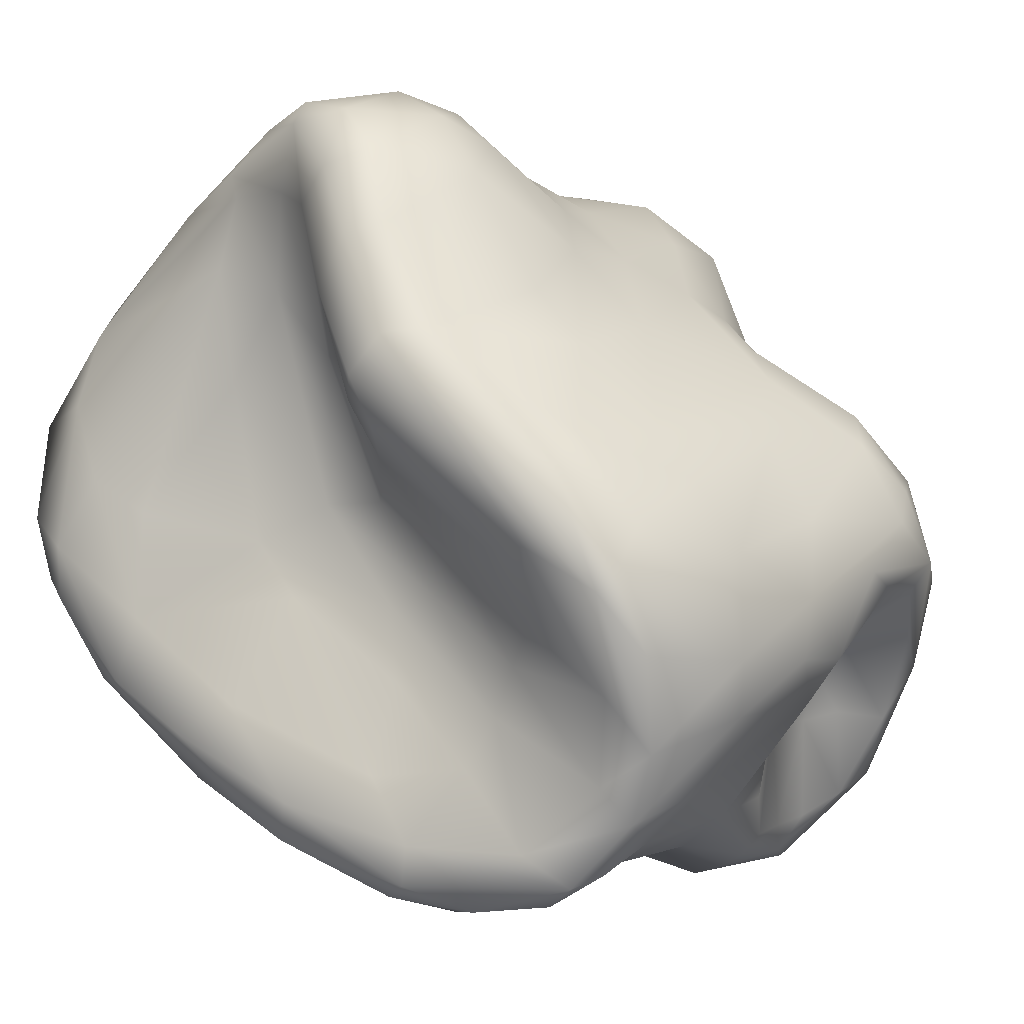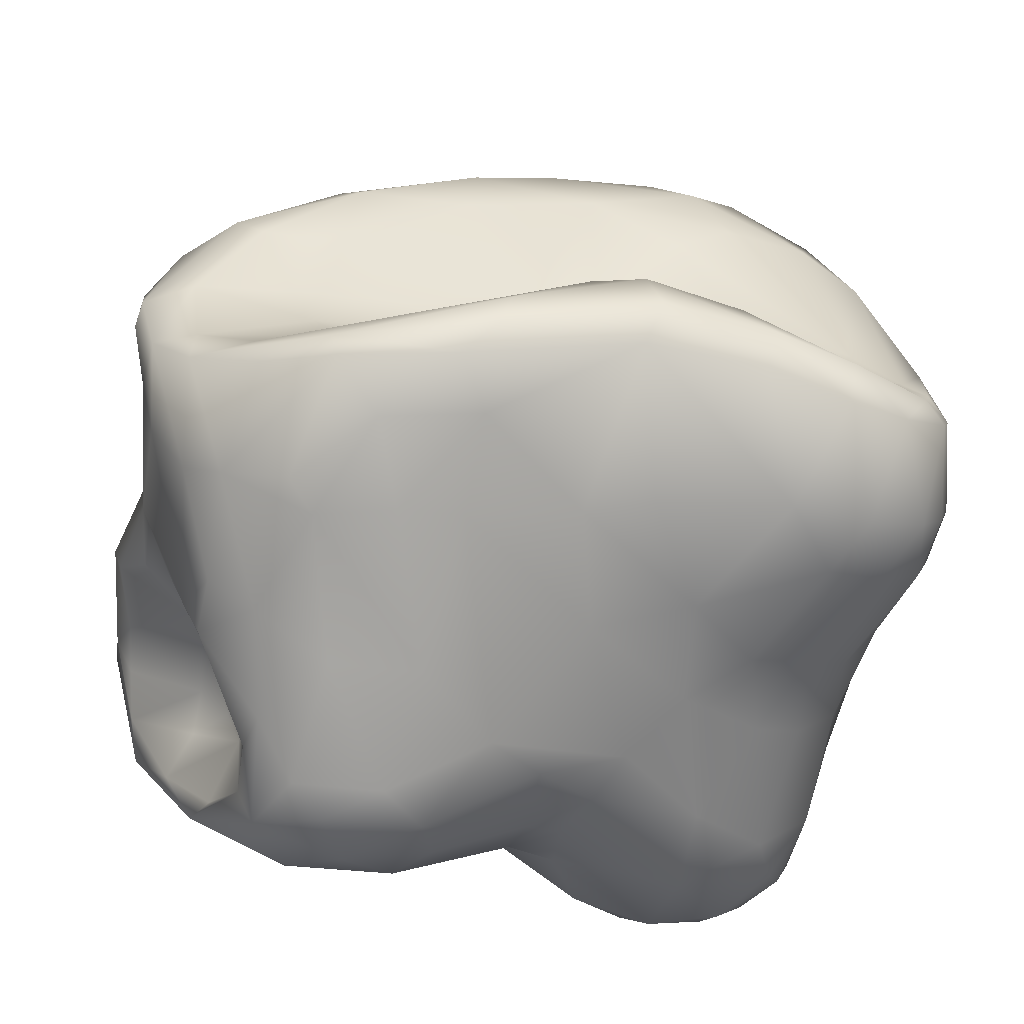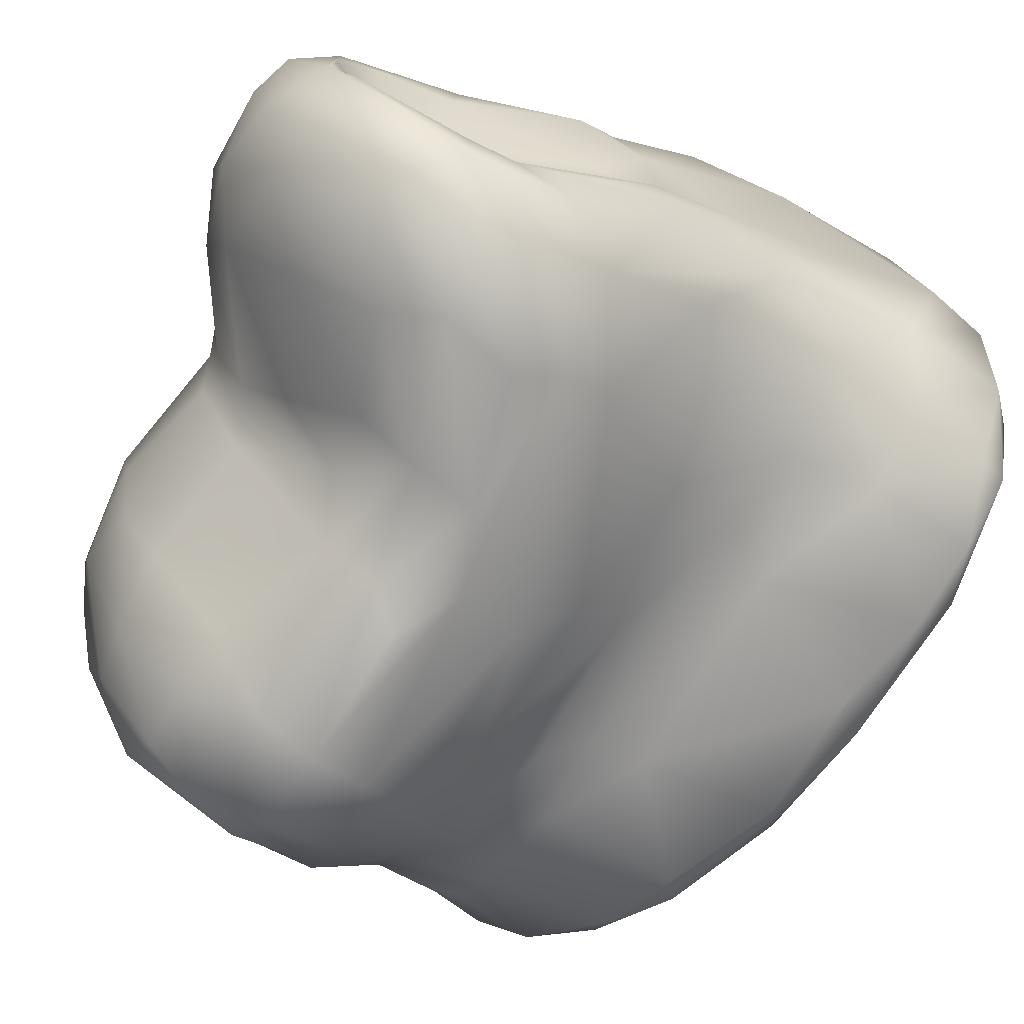
<metadata>
{"format":"obj","ext":"obj","renderer":"f3d","projection":"perspective","resolution":1024,"background":"white","views":[{"elev":47.4,"azim":57.1,"up":"+Y"},{"elev":-12.3,"azim":154.3,"up":"+Z"},{"elev":-77.2,"azim":-116.2,"up":"+Y"}]}
</metadata>
<code>
v 0.05234 0.001325 -0.0118
v 0.04334 -0.0005239 -0.0365
v 0.04887 -0.03154 -0.02324
v 0.05148 -1.752e-05 0.03369
v 0.04531 -0.01124 -0.01196
v 0.03615 0.02253 0.02275
v 0.04936 -0.03114 -0.01618
v 0.03822 0.003417 0.03373
v 0.00147 0.004466 0.03816
v 0.004874 0.02764 0.02551
v -0.002929 0.01464 -0.03699
v 0.003967 0.01841 0.02529
v 0.006869 0.01807 -0.03426
v 0.00425 0.009114 -0.04043
v -0.001499 0.00755 -0.04096
v 0.01544 0.02096 -0.03084
v 0.005453 0.03073 -0.01611
v 0.01052 0.03856 -0.002373
v 0.00192 0.04246 -0.0009729
v 0.006944 0.04949 0.01818
v 0.004099 0.04919 0.02406
v 0.003741 0.044 0.02876
v 0.009625 0.03918 0.02898
v 0.002903 0.03838 0.02855
v 0.01315 0.008768 0.02961
v -0.004307 0.01256 0.02899
v 0.01871 0.01342 0.02576
v 0.02115 0.0211 0.02353
v 0.02742 0.03051 0.02379
v 0.02304 0.04312 0.02399
v 0.02535 0.04502 0.02011
v 0.03037 0.04393 0.01544
v 0.02597 0.04129 0.008565
v 0.02628 0.03589 -0.003693
v 0.02663 0.02327 -0.02239
v 0.03493 0.0339 -0.003438
v 0.03541 0.01541 0.02451
v 0.02166 0.004422 0.03414
v 0.03015 -0.000359 0.04313
v 0.008506 -0.001739 0.05247
v 0.04037 -0.003134 0.04425
v 0.05859 -0.001338 0.03076
v 0.05087 -0.008259 0.04051
v 0.05717 -0.005317 0.03291
v 0.06009 0.0003785 0.02664
v 0.0585 -0.0003835 0.01894
v 0.05988 0.007719 0.02241
v 0.05881 0.00522 0.01098
v 0.05713 0.014 0.004048
v 0.0544 0.02115 0.00224
v 0.0446 0.02887 -0.003957
v 0.03806 0.01865 -0.02136
v 0.02221 0.01342 -0.04163
v 0.01844 0.008341 -0.04447
v 0.03036 0.005131 -0.04563
v 0.02871 0.0157 -0.03741
v 0.03507 0.009885 -0.0409
v 0.03982 0.01063 -0.03632
v 0.05241 0.01132 -0.01013
v 0.05507 -0.007501 0.02068
v 0.04774 -0.01145 0.0412
v 0.04101 -0.01134 0.04742
v 0.04292 -0.007342 0.04652
v 0.02429 -0.00532 0.05339
v 0.004977 -0.007141 0.05921
v 0.007917 -0.01445 0.05833
v 0.00446 -0.01699 0.05416
v -0.006335 -0.01896 0.03607
v 0.007703 -0.0242 0.02089
v 0.004468 -0.03255 0.01433
v 0.009887 -0.03844 -0.01845
v 0.001782 -0.03495 -0.02166
v 0.007213 -0.02224 -0.03378
v 0.0003267 -0.01836 -0.03665
v 0.004998 -0.01099 -0.04103
v -0.0001201 -0.009882 -0.04125
v 0.002074 -0.001483 -0.04237
v 0.02092 0.0005008 -0.04689
v 0.04455 0.01005 -0.02786
v 0.05213 0.006964 -0.01632
v 0.04746 0.01585 -0.01446
v 0.05209 -0.007338 -0.005323
v 0.04438 -0.005987 -0.0148
v 0.0534 -0.01293 -0.003836
v 0.04133 -0.003107 -0.0252
v 0.04646 0.004616 -0.02456
v 0.04466 0.004851 -0.03099
v 0.04201 0.001601 -0.04096
v 0.03985 -0.0103 -0.02843
v 0.03999 -0.008874 -0.02358
v 0.05505 -0.01923 -0.003291
v 0.05492 -0.009934 0.003449
v 0.05022 -0.0124 0.02249
v 0.04481 -0.01575 0.02313
v 0.03788 -0.01422 0.04541
v 0.02256 -0.01581 0.05275
v 0.02525 -0.01146 0.0549
v 0.02363 -0.01849 0.03344
v 0.03601 -0.01822 0.0257
v 0.05285 -0.01593 0.008081
v 0.04891 -0.02013 0.009694
v 0.05513 -0.02183 -0.0005241
v 0.05218 -0.02745 0.0003849
v 0.05074 -0.02759 -0.01039
v 0.04251 -0.01931 -0.02036
v 0.05047 -0.03463 -0.01136
v 0.04938 -0.03851 -0.01298
v 0.04629 -0.03639 0.0003067
v 0.04321 -0.02299 0.01207
v 0.02321 -0.02038 0.02541
v 0.03106 -0.02589 0.01534
v 0.03667 -0.03814 0.005416
v 0.04058 -0.04029 0.0008398
v 0.03426 -0.04392 -0.001116
v 0.04428 -0.04291 -0.009815
v 0.04604 -0.04061 -0.02069
v 0.03331 -0.04631 -0.008514
v 0.01013 -0.03681 0.00827
v 0.02528 -0.03366 0.01082
v 0.02797 -0.02289 0.0196
v 0.007121 -0.04143 -0.0006248
v 0.01536 -0.04341 -0.006457
v 0.03145 -0.04587 -0.01651
v 0.04304 -0.03825 -0.0274
v 0.03425 -0.04106 -0.02664
v 0.04785 -0.03223 -0.02921
v 0.0461 -0.02314 -0.03244
v 0.04299 -0.02081 -0.0263
v 0.04023 -0.01409 -0.02416
v 0.04382 -0.01086 -0.03707
v 0.04435 -0.01744 -0.03872
v 0.04175 -0.02707 -0.03652
v 0.03405 -0.02888 -0.03719
v 0.02565 -0.04065 -0.02566
v 0.0106 -0.04237 -0.0113
v 0.02337 -0.02816 -0.03694
v 0.04073 -0.005337 -0.04323
v 0.03488 -0.004076 -0.04578
v 0.03267 -0.01058 -0.04541
v 0.02304 -0.01839 -0.04292
v 0.01979 -0.008931 -0.04576
v 0.03884 0.03678 0.007805
v 0.04454 0.035 0.01834
v 0.03433 0.03595 0.02221
v 0.03698 0.008932 0.02815
v 0.05433 0.0101 0.02366
v 0.0576 0.01673 0.0184
v 0.05004 0.02144 0.0203
v 0.05192 0.0283 0.01556
v 0.04451 0.03631 0.01539
v 0.0477 0.02854 0.0005688
v -0.0136 0.02988 0.02251
v -0.04267 -0.03571 -0.02519
v -0.03128 0.006421 0.05165
v -0.04747 0.007215 -0.0004539
v -0.004942 0.02071 -0.03163
v -0.007172 0.03656 -0.01316
v -0.0103 0.05366 0.02067
v -0.009117 0.02133 0.02521
v -0.009073 0.03348 0.02307
v -0.0239 0.0479 0.01951
v -0.009327 0.04669 0.02544
v -0.008111 0.05478 0.01538
v -0.01889 0.0576 0.01121
v -0.01412 0.05076 -0.001676
v -0.0108 0.02698 -0.02416
v -0.02716 0.03267 -0.01863
v -0.01804 0.03272 -0.01907
v -0.03044 0.04622 -0.009081
v -0.02181 0.04676 -0.00897
v -0.02496 0.0522 -0.003201
v -0.02773 0.05733 0.009991
v -0.02127 0.05543 0.01719
v -0.03083 0.04478 0.01896
v -0.026 0.0324 0.02311
v -0.008647 0.006297 0.03782
v -0.01211 -0.00191 0.05601
v -0.02927 -0.001035 0.05953
v -0.008723 -0.008529 0.06169
v -0.0249 -0.006386 0.06207
v -0.03698 -0.002201 0.05922
v -0.0412 -0.002616 0.05603
v -0.04646 0.004255 0.0517
v -0.04848 0.009752 0.04431
v -0.04951 0.0173 0.03787
v -0.05051 0.0201 0.02074
v -0.04947 0.03001 0.007616
v -0.04504 0.03565 -0.003676
v -0.03542 0.02877 -0.01779
v -0.03866 0.04258 -0.007431
v -0.03157 0.02241 -0.02677
v -0.02365 0.02461 -0.02718
v -0.01813 0.01693 -0.03877
v -0.02994 0.01412 -0.04212
v -0.01979 0.008801 -0.04759
v -0.02997 0.001597 -0.05152
v -0.04008 0.01846 -0.02344
v -0.04254 0.02617 -0.01227
v -0.04733 0.02187 -0.004665
v -0.03264 -0.009623 0.05692
v -0.03121 -0.008864 0.06079
v -0.01342 -0.01239 0.06184
v -0.002294 -0.02739 -0.03068
v -0.003944 0.0004331 -0.04416
v -0.02171 -0.004114 -0.0525
v -0.03474 0.008543 -0.04595
v -0.04023 0.001746 -0.04611
v -0.03997 0.01061 -0.03785
v -0.0438 0.01054 -0.02716
v -0.04812 0.00925 -0.01056
v -0.04371 -0.0006448 -0.007029
v -0.04499 -0.004302 0.001912
v -0.03933 -0.009793 -0.01231
v -0.03744 -0.006137 -0.02786
v -0.04232 0.001929 -0.03846
v -0.04294 0.004705 -0.02805
v -0.04197 0.001716 -0.0438
v -0.03681 -0.008381 -0.03372
v -0.03572 -0.01434 -0.03027
v -0.03703 -0.0228 -0.02844
v -0.04646 -0.01794 5.651e-07
v -0.04355 -0.02749 -0.01001
v -0.04624 -0.00271 0.0128
v -0.04543 -0.005722 0.01859
v -0.04346 -0.001238 0.04172
v -0.03636 -0.008325 0.04547
v -0.02363 -0.0152 0.04482
v -0.02181 -0.01374 0.05973
v -0.01007 -0.01597 0.05836
v -0.03664 -0.01229 0.03182
v -0.04285 -0.01132 0.02049
v -0.04575 -0.02063 0.003969
v -0.04256 -0.03425 -0.01803
v -0.04187 -0.03612 -0.01023
v -0.03652 -0.0237 0.01267
v -0.03599 -0.03875 -0.002363
v -0.03036 -0.01605 0.03149
v -0.02259 -0.01808 0.03179
v -0.01177 -0.02025 0.02874
v -0.02712 -0.02494 0.01697
v -0.02309 -0.04047 0.004344
v -0.0368 -0.04314 -0.01052
v -0.02323 -0.04476 -0.001737
v -0.04253 -0.03632 -0.03383
v -0.04163 -0.04036 -0.02336
v -0.03695 -0.04256 -0.0292
v -0.0324 -0.04644 -0.01607
v -0.02083 -0.04672 -0.007886
v -0.01369 -0.02572 0.01922
v -0.003289 -0.04298 -0.004174
v -0.02352 -0.04739 -0.0177
v -0.02888 -0.043 -0.03085
v -0.04274 -0.0281 -0.03961
v -0.04201 -0.02301 -0.04076
v -0.03682 -0.01555 -0.03627
v -0.03705 -0.02178 -0.03399
v -0.04179 -0.01016 -0.04361
v -0.04193 -0.02342 -0.04399
v -0.03607 -0.03484 -0.04015
v -0.01994 -0.04393 -0.02561
v -0.004871 -0.0426 -0.01333
v -0.00663 -0.03876 -0.02129
v -0.01823 -0.03515 -0.03654
v -0.02514 -0.03606 -0.03875
v -0.02717 -0.0305 -0.0441
v -0.03932 -0.007433 -0.0494
v -0.0337 -0.009916 -0.05156
v -0.0337 -0.02075 -0.0489
v -0.02412 -0.01746 -0.05081
v -0.01581 -0.0219 -0.04595
v -0.01291 -0.0107 -0.04866
v -0.03454 0.05045 -0.002143
v -0.03668 0.05289 0.01121
v -0.03418 0.05242 0.01457
v -0.0363 0.03039 0.02668
v -0.02405 0.02101 0.03195
v -0.02269 0.005573 0.04856
v -0.04059 0.03764 0.02104
v -0.04452 0.03831 0.01963
v -0.04273 0.04516 0.01406
v -0.04019 0.0466 -0.0003033
v -0.04518 0.04071 0.002706
v -0.04848 0.03055 0.02493
v -0.04724 0.0165 0.04154
v -0.04184 0.01077 0.04854
f 29 28 6
f 14 11 13
f 11 14 15
f 14 13 53
f 156 13 11
f 18 157 19
f 29 10 28
f 25 27 26
f 22 23 30
f 144 30 23
f 22 30 21
f 32 33 20
f 18 33 34
f 34 17 18
f 34 35 16
f 35 34 36
f 31 30 143
f 29 144 23
f 37 6 28
f 38 9 39
f 41 63 42
f 43 42 63
f 45 42 44
f 151 50 51
f 16 53 13
f 53 16 56
f 55 54 53
f 57 53 56
f 57 56 58
f 58 56 52
f 49 59 50
f 45 60 46
f 93 60 44
f 44 60 45
f 61 93 44
f 41 64 63
f 64 65 97
f 67 68 98
f 122 121 250
f 73 72 74
f 75 74 76
f 75 76 77
f 77 15 14
f 78 14 54
f 78 54 55
f 78 55 138
f 55 57 88
f 87 79 80
f 80 59 1
f 85 83 90
f 85 87 86
f 87 88 79
f 88 87 2
f 89 2 85
f 90 89 85
f 5 90 83
f 105 5 104
f 5 91 104
f 94 93 61
f 94 61 95
f 64 97 63
f 96 66 67
f 92 60 100
f 100 102 92
f 102 91 92
f 100 103 102
f 104 102 106
f 106 7 104
f 103 106 102
f 109 108 101
f 101 103 100
f 94 101 93
f 109 94 99
f 110 99 98
f 98 96 67
f 99 120 109
f 111 109 120
f 115 108 113
f 108 115 107
f 126 106 107
f 116 107 115
f 117 115 114
f 113 114 115
f 112 114 113
f 118 114 112
f 120 69 111
f 114 121 117
f 122 117 121
f 115 123 116
f 125 116 123
f 116 124 126
f 3 126 127
f 131 127 126
f 128 129 105
f 133 124 125
f 134 123 71
f 117 135 123
f 133 134 136
f 131 132 139
f 131 130 127
f 2 131 88
f 139 137 131
f 133 139 132
f 136 71 73
f 139 140 141
f 138 139 78
f 88 138 55
f 75 141 140
f 141 77 78
f 105 7 3
f 58 88 57
f 86 87 80
f 86 80 1
f 86 83 85
f 1 48 92
f 142 36 33
f 142 32 150
f 6 144 29
f 37 148 6
f 8 41 4
f 145 8 4
f 147 146 47
f 147 149 143
f 50 149 147
f 4 146 145
f 47 4 42
f 47 42 45
f 148 143 144
f 143 148 147
f 17 156 166
f 158 20 163
f 22 21 158
f 10 24 160
f 152 10 160
f 159 12 152
f 152 160 161
f 22 162 24
f 162 158 173
f 158 162 22
f 158 163 164
f 19 165 20
f 168 192 167
f 170 167 169
f 171 170 169
f 170 171 165
f 173 164 172
f 164 173 158
f 152 161 174
f 152 175 159
f 176 9 25
f 154 178 177
f 184 185 186
f 187 188 199
f 169 189 190
f 191 167 192
f 192 193 194
f 193 192 166
f 194 193 195
f 186 187 155
f 184 225 183
f 182 225 226
f 180 201 202
f 181 180 178
f 178 180 179
f 66 65 179
f 135 250 261
f 77 76 204
f 208 206 207
f 194 206 208
f 194 208 191
f 197 209 199
f 199 210 155
f 155 210 211
f 212 155 211
f 213 214 219
f 214 213 211
f 207 217 208
f 215 217 257
f 218 215 257
f 213 219 220
f 213 221 212
f 212 221 223
f 200 226 227
f 226 200 182
f 202 228 229
f 228 202 201
f 202 179 180
f 179 202 66
f 227 228 200
f 230 227 226
f 227 230 237
f 224 231 225
f 230 231 235
f 223 232 224
f 231 232 236
f 222 232 221
f 220 153 233
f 236 235 231
f 235 237 230
f 227 237 238
f 68 67 229
f 238 240 249
f 240 238 237
f 249 240 241
f 236 241 235
f 243 236 242
f 234 242 236
f 242 234 245
f 245 233 153
f 242 247 243
f 248 243 247
f 250 243 248
f 251 248 247
f 251 247 246
f 256 254 253
f 255 256 218
f 253 258 244
f 246 259 252
f 248 251 250
f 263 260 264
f 252 264 260
f 259 264 252
f 264 259 265
f 258 257 217
f 217 266 258
f 266 267 268
f 203 263 270
f 196 267 266
f 196 266 207
f 76 74 271
f 204 271 205
f 257 255 218
f 68 239 110
f 209 210 199
f 211 210 216
f 211 216 214
f 272 169 190
f 169 272 171
f 172 272 273
f 172 274 173
f 175 174 278
f 275 175 278
f 175 275 276
f 26 276 176
f 177 176 277
f 177 277 154
f 154 277 275
f 283 278 279
f 282 190 188
f 190 281 272
f 282 187 283
f 154 285 178
f 178 285 181
f 183 185 184
f 185 283 186
f 186 283 187
f 174 279 278
f 82 1 92
f 25 9 38
f 156 16 13
f 18 17 157
f 20 18 19
f 23 22 24
f 23 24 10
f 29 23 10
f 28 10 12
f 31 21 30
f 32 20 31
f 21 31 20
f 18 20 33
f 17 34 16
f 156 17 16
f 33 36 34
f 144 143 30
f 27 37 28
f 64 41 39
f 8 39 41
f 4 41 42
f 44 42 43
f 47 45 46
f 46 48 47
f 49 47 48
f 51 50 81
f 81 52 51
f 35 51 52
f 16 35 56
f 14 53 54
f 35 52 56
f 81 50 59
f 59 49 1
f 1 49 48
f 43 61 44
f 61 43 62
f 62 43 63
f 39 40 64
f 9 40 39
f 97 65 66
f 98 68 110
f 135 122 250
f 73 71 72
f 75 73 74
f 78 77 14
f 53 57 55
f 79 58 81
f 52 81 58
f 80 79 81
f 80 81 59
f 1 82 83
f 5 82 84
f 82 5 83
f 2 87 85
f 5 129 90
f 129 5 105
f 84 91 5
f 92 91 84
f 92 84 82
f 60 92 46
f 48 46 92
f 62 95 61
f 95 62 96
f 97 96 62
f 63 97 62
f 96 97 66
f 98 95 96
f 94 95 99
f 93 100 60
f 93 101 100
f 104 91 102
f 7 105 104
f 103 107 106
f 107 103 108
f 101 108 103
f 94 109 101
f 98 99 95
f 99 110 120
f 119 112 111
f 112 109 111
f 108 109 112
f 112 113 108
f 106 3 7
f 126 3 106
f 116 126 107
f 119 118 112
f 69 120 110
f 204 195 15
f 118 119 70
f 114 118 121
f 119 69 70
f 115 117 123
f 125 124 116
f 127 89 128
f 129 128 89
f 90 129 89
f 3 128 105
f 127 128 3
f 89 127 130
f 131 126 132
f 126 124 132
f 133 132 124
f 125 123 134
f 117 122 135
f 123 135 71
f 133 125 134
f 2 130 131
f 88 131 137
f 139 138 137
f 133 140 139
f 140 133 136
f 134 71 136
f 140 136 73
f 88 137 138
f 78 139 141
f 73 75 140
f 141 75 77
f 89 130 2
f 79 88 58
f 1 83 86
f 64 40 65
f 51 35 36
f 142 51 36
f 32 142 33
f 150 32 143
f 31 143 32
f 6 148 144
f 148 37 146
f 145 37 27
f 27 25 145
f 8 38 39
f 147 148 146
f 151 150 50
f 149 50 150
f 150 151 142
f 51 142 151
f 47 146 4
f 47 49 147
f 49 50 147
f 149 150 143
f 145 146 37
f 8 145 38
f 25 38 145
f 12 27 28
f 26 27 12
f 212 223 155
f 155 223 186
f 193 156 11
f 158 21 20
f 152 12 10
f 176 25 26
f 12 159 26
f 161 160 162
f 20 165 163
f 164 163 165
f 157 165 19
f 165 157 170
f 168 170 157
f 157 17 166
f 157 166 168
f 168 166 192
f 170 168 167
f 172 164 171
f 165 171 164
f 161 162 173
f 152 174 175
f 276 26 175
f 159 175 26
f 176 177 9
f 179 177 178
f 183 182 181
f 282 188 187
f 190 198 188
f 198 190 189
f 169 167 189
f 191 189 167
f 11 195 193
f 196 206 195
f 194 195 206
f 191 192 194
f 189 191 197
f 189 197 198
f 199 188 198
f 155 187 199
f 223 184 186
f 182 183 225
f 201 182 200
f 182 201 181
f 180 181 201
f 177 179 65
f 65 40 177
f 9 177 40
f 241 118 70
f 71 135 261
f 72 71 261
f 74 72 203
f 204 15 77
f 69 239 249
f 195 205 196
f 191 208 197
f 209 197 208
f 198 197 199
f 213 212 211
f 214 216 218
f 215 218 216
f 219 214 218
f 233 221 213
f 184 223 224
f 184 224 225
f 228 201 200
f 229 66 202
f 229 67 66
f 229 228 227
f 230 226 225
f 230 225 231
f 224 232 231
f 223 221 232
f 222 234 232
f 221 233 222
f 213 220 233
f 222 233 234
f 236 232 234
f 240 237 235
f 68 227 238
f 227 68 229
f 238 239 68
f 239 238 249
f 235 241 240
f 243 241 236
f 245 234 233
f 244 245 153
f 246 247 245
f 242 245 247
f 249 241 70
f 70 69 249
f 241 243 118
f 121 118 243
f 250 121 243
f 252 251 246
f 245 244 246
f 153 253 244
f 256 255 254
f 218 256 219
f 256 220 219
f 220 256 153
f 153 256 253
f 254 255 257
f 258 253 254
f 244 258 259
f 246 244 259
f 251 252 260
f 260 261 251
f 250 251 261
f 262 261 260
f 263 262 260
f 268 265 259
f 268 259 258
f 254 257 258
f 258 266 268
f 265 268 269
f 270 263 265
f 264 265 263
f 262 263 203
f 203 72 262
f 265 269 270
f 268 267 269
f 205 269 267
f 196 205 267
f 206 196 207
f 269 205 271
f 270 269 271
f 271 74 270
f 204 76 271
f 203 270 74
f 217 207 266
f 261 262 72
f 215 209 217
f 208 217 209
f 216 209 215
f 209 216 210
f 15 195 11
f 156 193 166
f 171 272 172
f 274 172 273
f 174 161 274
f 173 274 161
f 176 276 277
f 154 275 285
f 284 285 275
f 275 278 284
f 283 284 278
f 283 279 280
f 282 280 273
f 282 273 281
f 272 281 273
f 282 281 190
f 280 282 283
f 185 284 283
f 181 285 183
f 284 183 285
f 183 284 185
f 274 273 280
f 174 274 279
f 275 277 276
f 280 279 274
f 24 162 160
f 204 205 195
f 119 111 69
f 69 110 239

</code>
